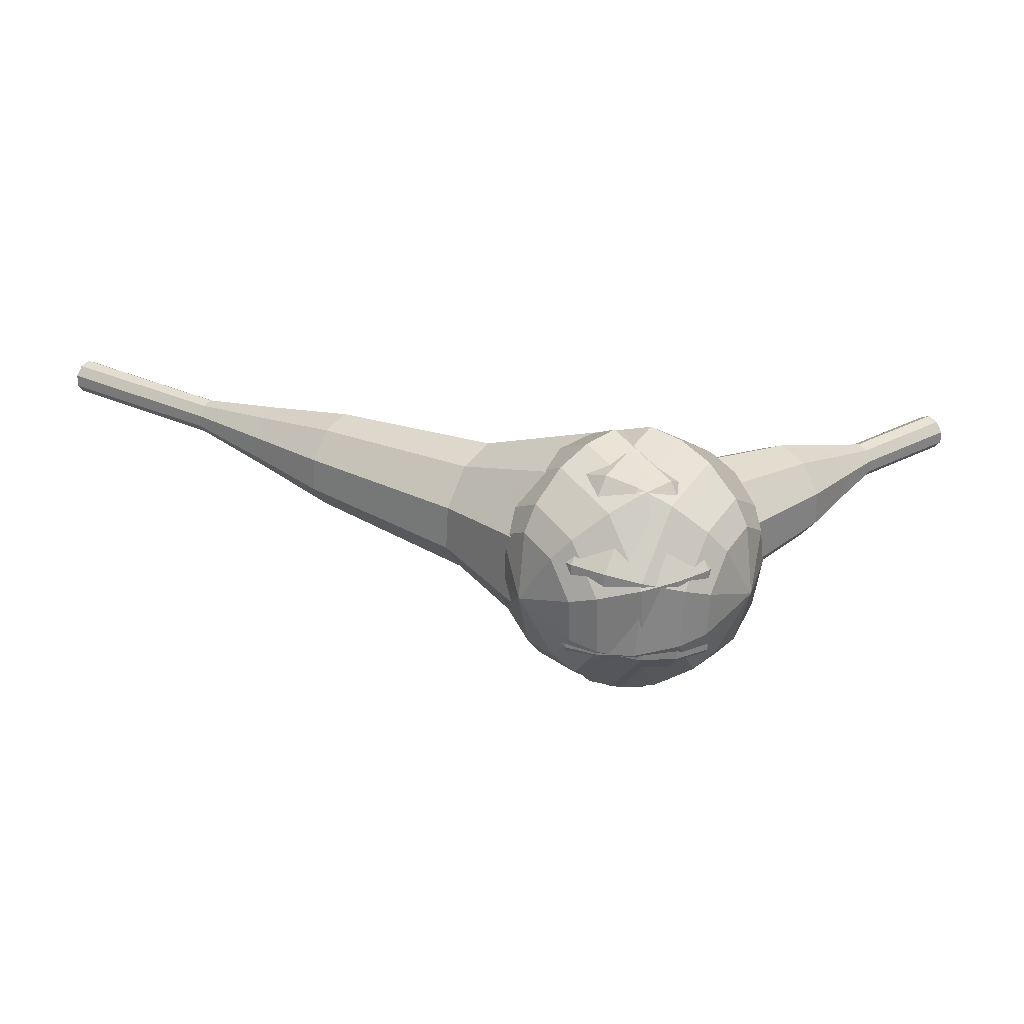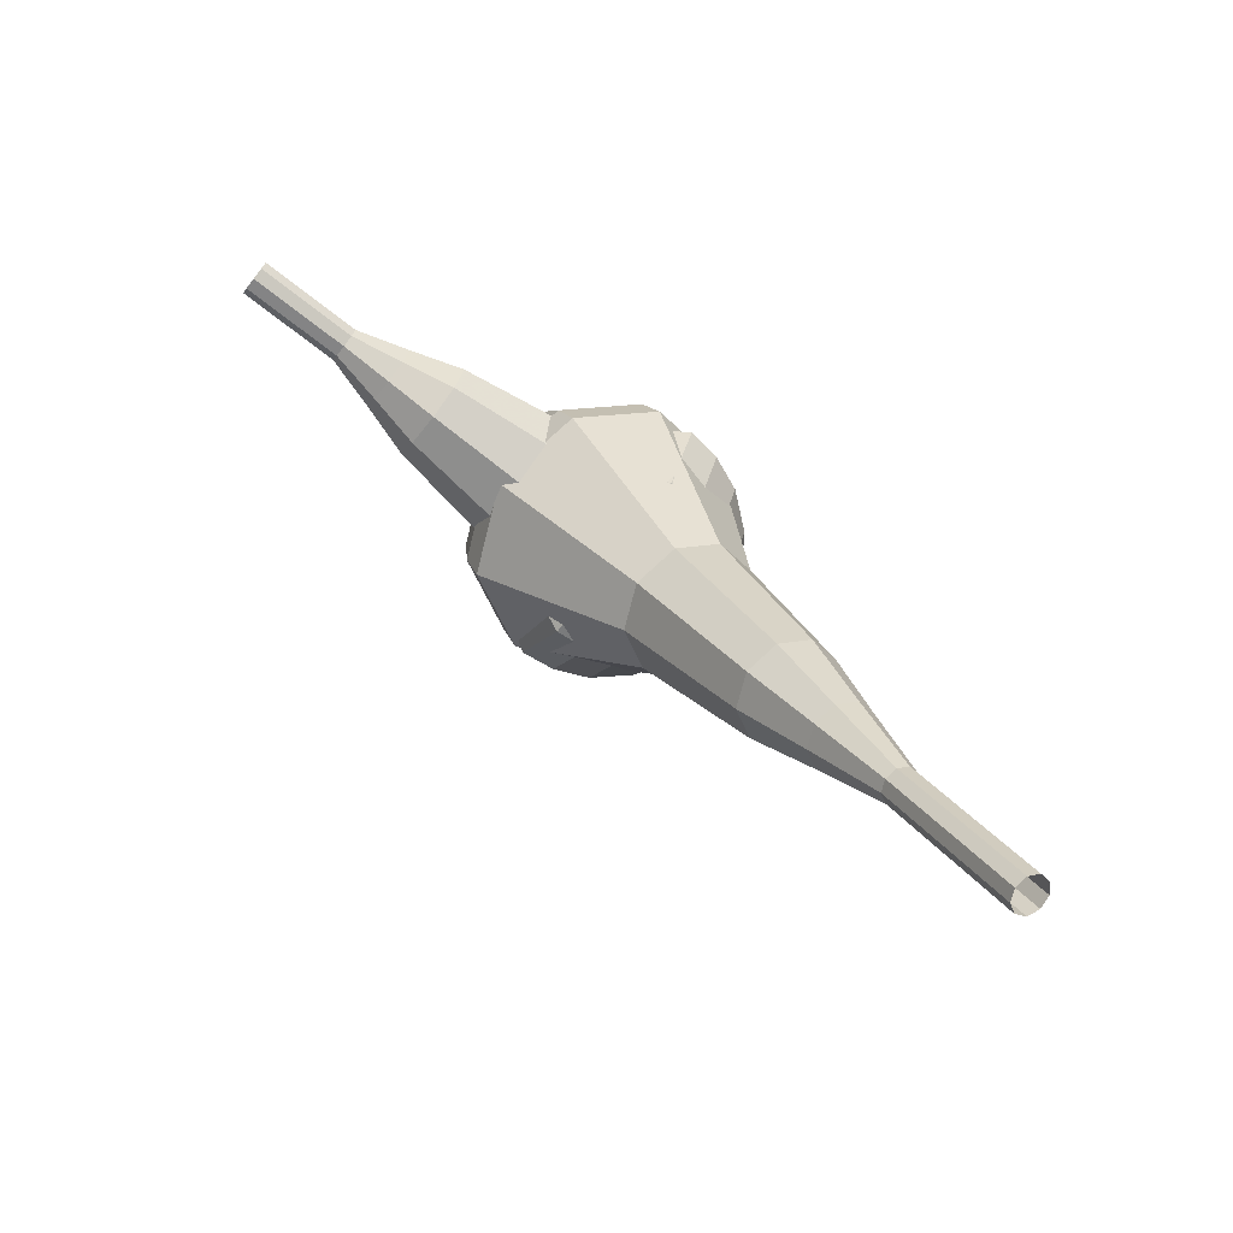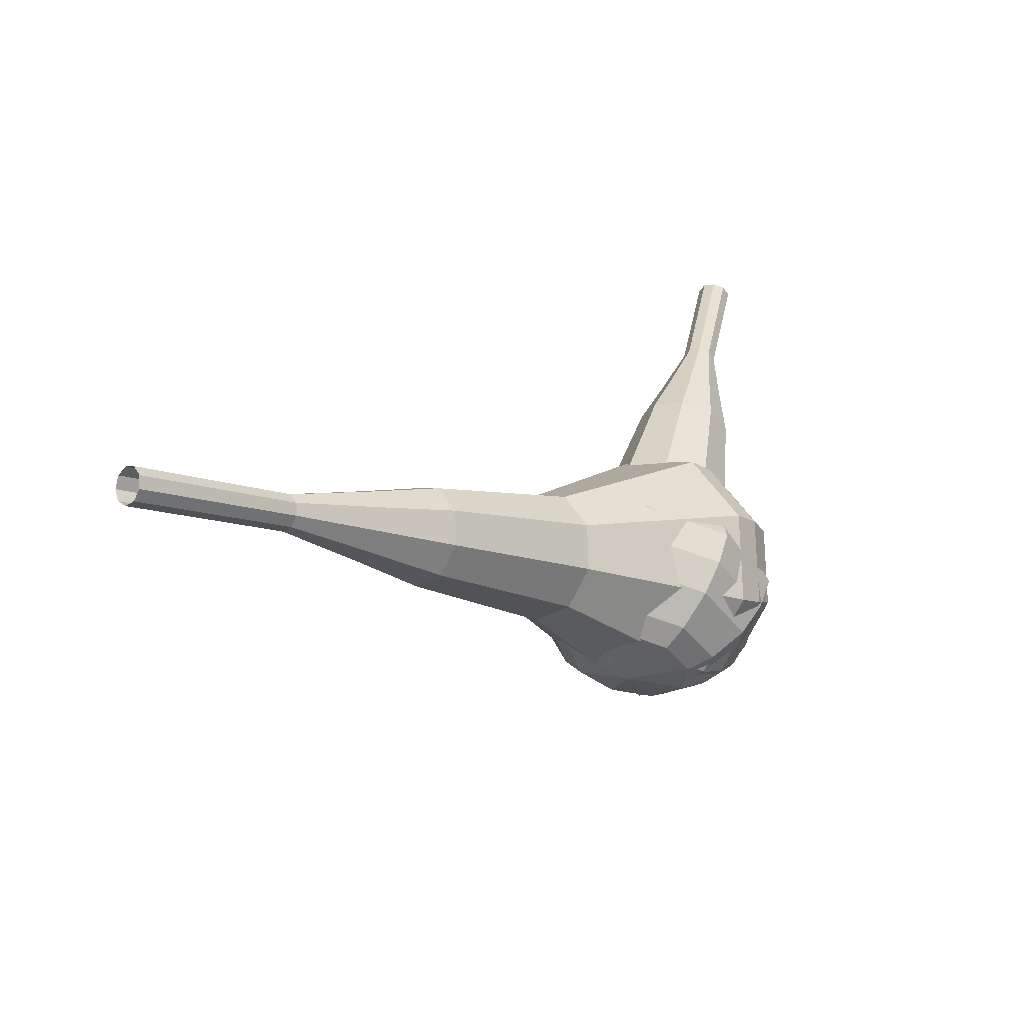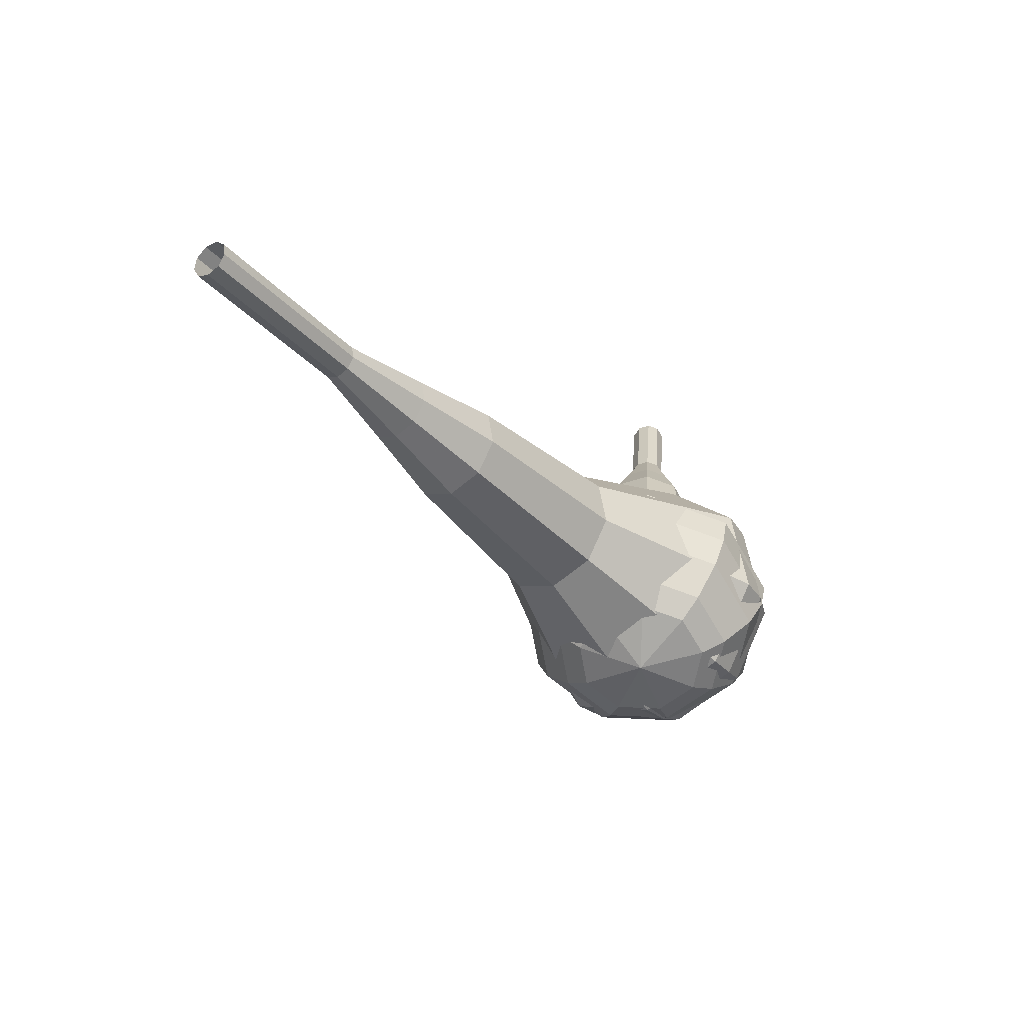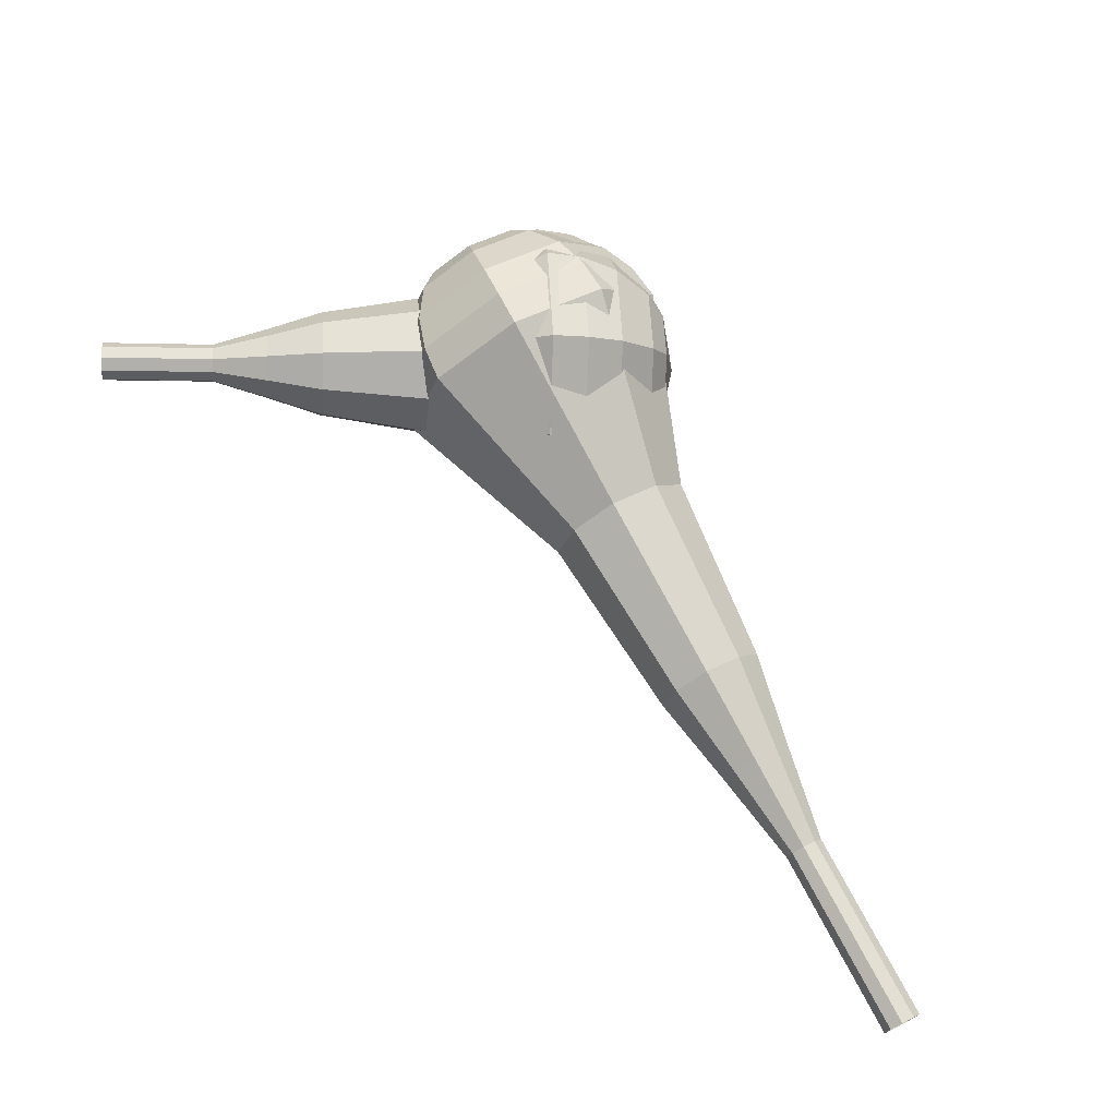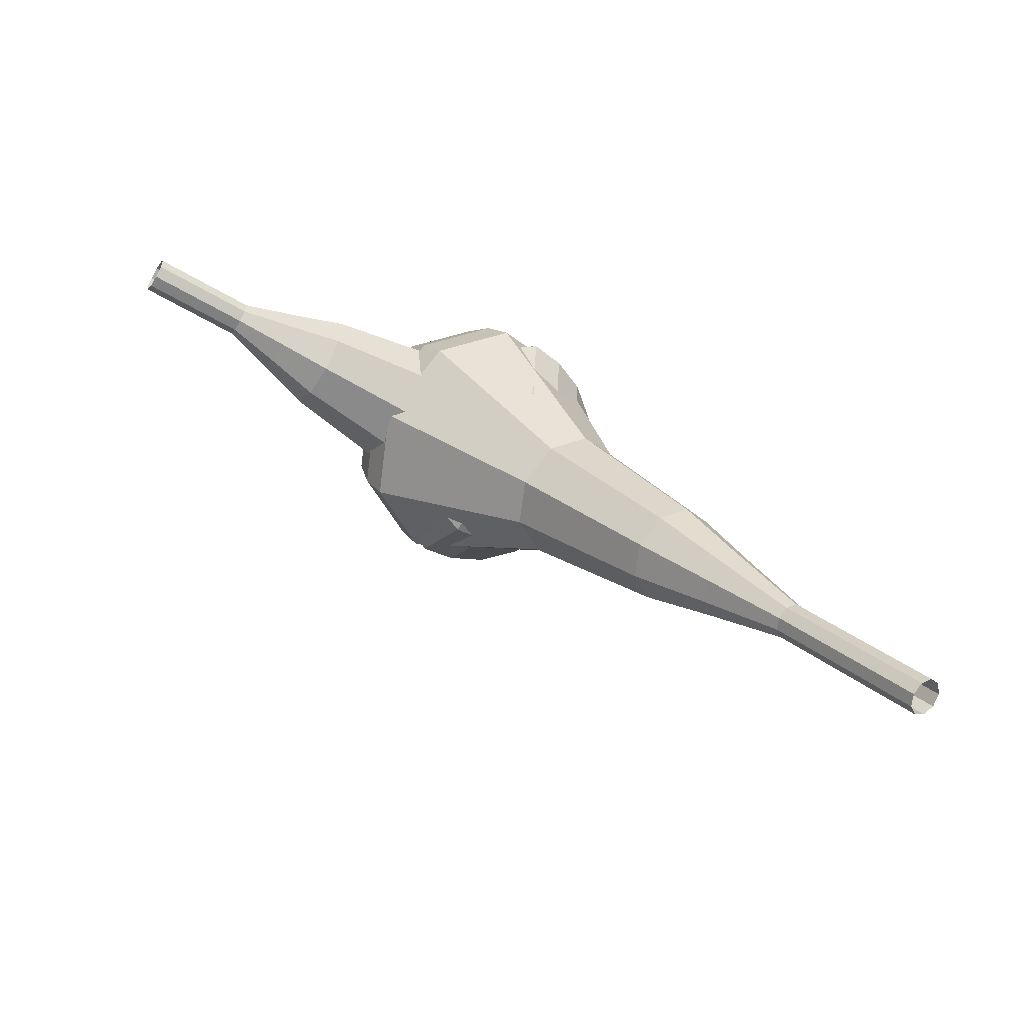
<metadata>
{"format":"obj","ext":"obj","renderer":"f3d","projection":"perspective","resolution":1024,"background":"white","views":[{"elev":-26.1,"azim":-23.2,"up":"+Y"},{"elev":55.4,"azim":-159.5,"up":"+Y"},{"elev":26.9,"azim":-79.9,"up":"+Y"},{"elev":-1.0,"azim":-90.0,"up":"+Y"},{"elev":31.9,"azim":-157.1,"up":"+Z"},{"elev":58.2,"azim":-170.6,"up":"+Y"}]}
</metadata>
<code>
g tube1
v 177.5 138.1 82.19
v 177.7 137.9 81.55
v 178 137.4 81.21
v 178.3 136.8 81.33
v 178.5 136.4 81.85
v 178.4 136.4 82.53
v 178.2 136.7 83.06
v 177.8 137.3 83.17
v 177.6 137.8 82.83
v 177.5 138.1 82.19
v 175 136.7 81.98
v 175.2 136.5 81.34
v 175.5 136 81
v 175.8 135.4 81.12
v 176 135 81.64
v 175.9 135 82.32
v 175.7 135.3 82.84
v 175.3 135.9 82.96
v 175.1 136.4 82.62
v 175 136.7 81.98
v 172.5 135.3 81.77
v 172.7 135.1 81.13
v 173 134.6 80.79
v 173.3 134 80.91
v 173.5 133.6 81.43
v 173.4 133.6 82.11
v 173.2 133.9 82.63
v 172.8 134.5 82.75
v 172.6 135 82.41
v 172.5 135.3 81.77
v 169.6 134.6 81.56
v 169.9 134.3 80.36
v 170.5 133.3 79.72
v 171.1 132.2 79.94
v 171.4 131.5 80.92
v 171.3 131.4 82.2
v 170.8 132.1 83.18
v 170.2 133.2 83.4
v 169.7 134.2 82.76
v 169.6 134.6 81.56
v 166.6 134.1 81.35
v 167.1 133.5 79.54
v 167.9 132.1 78.58
v 168.8 130.5 78.92
v 169.3 129.3 80.39
v 169.2 129.3 82.31
v 168.5 130.3 83.78
v 167.6 131.9 84.11
v 166.8 133.4 83.15
v 166.6 134.1 81.35
v 161.2 132.1 80.92
v 161.7 131.4 78.52
v 162.9 129.5 77.24
v 164.1 127.3 77.68
v 164.8 125.8 79.64
v 164.6 125.7 82.2
v 163.7 127 84.16
v 162.4 129.2 84.61
v 161.4 131.2 83.33
v 161.2 132.1 80.92
v 154.3 132.5 80.5
v 155.5 131.2 75.69
v 157.8 127.4 73.13
v 160.3 123 74.02
v 161.6 119.9 77.94
v 161.3 119.8 83.06
v 159.4 122.5 86.98
v 156.9 126.9 87.87
v 154.9 130.8 85.31
v 154.3 132.5 80.5
v 152.8 131.4 80.36
v 153.9 130.1 75.71
v 156.2 126.4 73.23
v 158.5 122.1 74.09
v 159.9 119.2 77.88
v 159.5 119 82.84
v 157.7 121.7 86.63
v 155.3 125.9 87.49
v 153.3 129.8 85.02
v 152.8 131.4 80.36
v 151.6 129.8 80.22
v 152.6 128.7 76.06
v 154.6 125.4 73.84
v 156.7 121.5 74.61
v 157.9 118.9 78.01
v 157.6 118.8 82.44
v 156 121.1 85.83
v 153.8 124.9 86.6
v 152 128.4 84.39
v 151.6 129.8 80.22
v 150.7 127.6 80.09
v 151.5 126.7 76.91
v 153 124.2 75.21
v 154.6 121.2 75.8
v 155.5 119.3 78.39
v 155.3 119.1 81.78
v 154 120.9 84.37
v 152.4 123.8 84.96
v 151 126.5 83.27
v 150.7 127.6 80.09
v 150.5 126 80.02
v 151.1 125.3 77.69
v 152.2 123.5 76.45
v 153.4 121.3 76.88
v 154 119.9 78.78
v 153.9 119.8 81.26
v 153 121.1 83.15
v 151.8 123.2 83.58
v 150.8 125.1 82.34
v 150.5 126 80.02
v 151.5 122.3 79.95
v 151.5 122.3 79.95
v 151.5 122.3 79.95
v 151.5 122.3 79.95
v 151.5 122.3 79.95
v 151.5 122.3 79.95
v 151.5 122.3 79.95
v 151.5 122.3 79.95
v 151.5 122.3 79.95
v 151.5 122.3 79.95
f 1 2 12
f 12 11 1
f 2 3 13
f 13 12 2
f 3 4 14
f 14 13 3
f 4 5 15
f 15 14 4
f 5 6 16
f 16 15 5
f 6 7 17
f 17 16 6
f 7 8 18
f 18 17 7
f 8 9 19
f 19 18 8
f 9 10 20
f 20 19 9
f 11 12 22
f 22 21 11
f 12 13 23
f 23 22 12
f 13 14 24
f 24 23 13
f 14 15 25
f 25 24 14
f 15 16 26
f 26 25 15
f 16 17 27
f 27 26 16
f 17 18 28
f 28 27 17
f 18 19 29
f 29 28 18
f 19 20 30
f 30 29 19
f 21 22 32
f 32 31 21
f 22 23 33
f 33 32 22
f 23 24 34
f 34 33 23
f 24 25 35
f 35 34 24
f 25 26 36
f 36 35 25
f 26 27 37
f 37 36 26
f 27 28 38
f 38 37 27
f 28 29 39
f 39 38 28
f 29 30 40
f 40 39 29
f 31 32 42
f 42 41 31
f 32 33 43
f 43 42 32
f 33 34 44
f 44 43 33
f 34 35 45
f 45 44 34
f 35 36 46
f 46 45 35
f 36 37 47
f 47 46 36
f 37 38 48
f 48 47 37
f 38 39 49
f 49 48 38
f 39 40 50
f 50 49 39
f 41 42 52
f 52 51 41
f 42 43 53
f 53 52 42
f 43 44 54
f 54 53 43
f 44 45 55
f 55 54 44
f 45 46 56
f 56 55 45
f 46 47 57
f 57 56 46
f 47 48 58
f 58 57 47
f 48 49 59
f 59 58 48
f 49 50 60
f 60 59 49
f 51 52 62
f 62 61 51
f 52 53 63
f 63 62 52
f 53 54 64
f 64 63 53
f 54 55 65
f 65 64 54
f 55 56 66
f 66 65 55
f 56 57 67
f 67 66 56
f 57 58 68
f 68 67 57
f 58 59 69
f 69 68 58
f 59 60 70
f 70 69 59
f 61 62 72
f 72 71 61
f 62 63 73
f 73 72 62
f 63 64 74
f 74 73 63
f 64 65 75
f 75 74 64
f 65 66 76
f 76 75 65
f 66 67 77
f 77 76 66
f 67 68 78
f 78 77 67
f 68 69 79
f 79 78 68
f 69 70 80
f 80 79 69
f 71 72 82
f 82 81 71
f 72 73 83
f 83 82 72
f 73 74 84
f 84 83 73
f 74 75 85
f 85 84 74
f 75 76 86
f 86 85 75
f 76 77 87
f 87 86 76
f 77 78 88
f 88 87 77
f 78 79 89
f 89 88 78
f 79 80 90
f 90 89 79
f 81 82 92
f 92 91 81
f 82 83 93
f 93 92 82
f 83 84 94
f 94 93 83
f 84 85 95
f 95 94 84
f 85 86 96
f 96 95 85
f 86 87 97
f 97 96 86
f 87 88 98
f 98 97 87
f 88 89 99
f 99 98 88
f 89 90 100
f 100 99 89
f 91 92 102
f 102 101 91
f 92 93 103
f 103 102 92
f 93 94 104
f 104 103 93
f 94 95 105
f 105 104 94
f 95 96 106
f 106 105 95
f 96 97 107
f 107 106 96
f 97 98 108
f 108 107 97
f 98 99 109
f 109 108 98
f 99 100 110
f 110 109 99
f 101 102 112
f 112 111 101
f 102 103 113
f 113 112 102
f 103 104 114
f 114 113 103
f 104 105 115
f 115 114 104
f 105 106 116
f 116 115 105
f 106 107 117
f 117 116 106
f 107 108 118
f 118 117 107
f 108 109 119
f 119 118 108
f 109 110 120
f 120 119 109
v 130.3 142.5 57.8
v 130.8 142.5 57.28
v 131.3 142.9 57
v 131.6 143.5 57.09
v 131.5 144 57.52
v 131.2 144.2 58.08
v 130.7 144 58.51
v 130.3 143.5 58.61
v 130.2 142.9 58.33
v 130.3 142.5 57.8
v 133.7 140.3 60.64
v 134.2 140.3 60.11
v 134.7 140.7 59.83
v 135 141.3 59.93
v 134.9 141.9 60.36
v 134.6 142.1 60.92
v 134.1 141.9 61.35
v 133.7 141.3 61.44
v 133.5 140.7 61.17
v 133.7 140.3 60.64
v 137.1 138.2 63.48
v 137.6 138.2 62.95
v 138 138.5 62.67
v 138.3 139.2 62.77
v 138.3 139.7 63.2
v 138 139.9 63.76
v 137.5 139.7 64.18
v 137.1 139.2 64.28
v 136.9 138.6 64
v 137.1 138.2 63.48
v 140 135.3 66.31
v 140.9 135.2 65.33
v 141.8 136 64.81
v 142.3 137.1 64.99
v 142.3 138.1 65.79
v 141.7 138.5 66.84
v 140.8 138.1 67.64
v 140 137.1 67.82
v 139.7 136 67.3
v 140 135.3 66.31
v 142.9 132.3 69.15
v 144.2 132.3 67.67
v 145.5 133.4 66.89
v 146.4 135.1 67.16
v 146.3 136.6 68.37
v 145.4 137.2 69.94
v 144 136.6 71.14
v 142.8 135.1 71.41
v 142.4 133.4 70.63
v 142.9 132.3 69.15
v 149.2 127.2 74.83
v 150.8 127.2 72.86
v 152.7 128.6 71.81
v 153.8 130.9 72.17
v 153.7 132.9 73.78
v 152.5 133.7 75.87
v 150.7 132.9 77.48
v 149.1 130.9 77.84
v 148.5 128.7 76.8
v 149.2 127.2 74.83
v 154 119.7 80.5
v 157.2 119.7 76.56
v 160.9 122.6 74.46
v 163.2 127.1 75.19
v 163 131.1 78.4
v 160.5 132.7 82.6
v 156.9 131.2 85.81
v 153.7 127.2 86.54
v 152.6 122.7 84.44
v 154 119.7 80.5
v 155.4 119.1 81.58
v 158.6 119 77.77
v 162.1 121.9 75.74
v 164.3 126.3 76.44
v 164.2 130.2 79.55
v 161.8 131.7 83.61
v 158.2 130.2 86.72
v 155.1 126.3 87.43
v 154 121.9 85.4
v 155.4 119.1 81.58
v 157.1 118.9 82.66
v 159.9 118.9 79.25
v 163.1 121.4 77.43
v 165.1 125.3 78.06
v 164.9 128.8 80.85
v 162.8 130.2 84.48
v 159.6 128.8 87.26
v 156.9 125.4 87.89
v 155.9 121.5 86.07
v 157.1 118.9 82.66
v 159.2 119.3 83.74
v 161.4 119.3 81.14
v 163.8 121.3 79.75
v 165.3 124.3 80.23
v 165.2 126.9 82.35
v 163.6 128 85.13
v 161.1 126.9 87.25
v 159 124.3 87.73
v 158.3 121.3 86.35
v 159.2 119.3 83.74
v 160.6 120.1 84.28
v 162.2 120 82.37
v 163.9 121.5 81.36
v 165 123.7 81.71
v 165 125.6 83.27
v 163.8 126.4 85.3
v 162 125.6 86.85
v 160.4 123.7 87.2
v 159.9 121.5 86.19
v 160.6 120.1 84.28
v 163.2 122.7 84.82
v 163.2 122.7 84.82
v 163.2 122.7 84.82
v 163.2 122.7 84.82
v 163.2 122.7 84.82
v 163.2 122.7 84.82
v 163.2 122.7 84.82
v 163.2 122.7 84.82
v 163.2 122.7 84.82
v 163.2 122.7 84.82
f 121 122 132
f 132 131 121
f 122 123 133
f 133 132 122
f 123 124 134
f 134 133 123
f 124 125 135
f 135 134 124
f 125 126 136
f 136 135 125
f 126 127 137
f 137 136 126
f 127 128 138
f 138 137 127
f 128 129 139
f 139 138 128
f 129 130 140
f 140 139 129
f 131 132 142
f 142 141 131
f 132 133 143
f 143 142 132
f 133 134 144
f 144 143 133
f 134 135 145
f 145 144 134
f 135 136 146
f 146 145 135
f 136 137 147
f 147 146 136
f 137 138 148
f 148 147 137
f 138 139 149
f 149 148 138
f 139 140 150
f 150 149 139
f 141 142 152
f 152 151 141
f 142 143 153
f 153 152 142
f 143 144 154
f 154 153 143
f 144 145 155
f 155 154 144
f 145 146 156
f 156 155 145
f 146 147 157
f 157 156 146
f 147 148 158
f 158 157 147
f 148 149 159
f 159 158 148
f 149 150 160
f 160 159 149
f 151 152 162
f 162 161 151
f 152 153 163
f 163 162 152
f 153 154 164
f 164 163 153
f 154 155 165
f 165 164 154
f 155 156 166
f 166 165 155
f 156 157 167
f 167 166 156
f 157 158 168
f 168 167 157
f 158 159 169
f 169 168 158
f 159 160 170
f 170 169 159
f 161 162 172
f 172 171 161
f 162 163 173
f 173 172 162
f 163 164 174
f 174 173 163
f 164 165 175
f 175 174 164
f 165 166 176
f 176 175 165
f 166 167 177
f 177 176 166
f 167 168 178
f 178 177 167
f 168 169 179
f 179 178 168
f 169 170 180
f 180 179 169
f 171 172 182
f 182 181 171
f 172 173 183
f 183 182 172
f 173 174 184
f 184 183 173
f 174 175 185
f 185 184 174
f 175 176 186
f 186 185 175
f 176 177 187
f 187 186 176
f 177 178 188
f 188 187 177
f 178 179 189
f 189 188 178
f 179 180 190
f 190 189 179
f 181 182 192
f 192 191 181
f 182 183 193
f 193 192 182
f 183 184 194
f 194 193 183
f 184 185 195
f 195 194 184
f 185 186 196
f 196 195 185
f 186 187 197
f 197 196 186
f 187 188 198
f 198 197 187
f 188 189 199
f 199 198 188
f 189 190 200
f 200 199 189
f 191 192 202
f 202 201 191
f 192 193 203
f 203 202 192
f 193 194 204
f 204 203 193
f 194 195 205
f 205 204 194
f 195 196 206
f 206 205 195
f 196 197 207
f 207 206 196
f 197 198 208
f 208 207 197
f 198 199 209
f 209 208 198
f 199 200 210
f 210 209 199
f 201 202 212
f 212 211 201
f 202 203 213
f 213 212 202
f 203 204 214
f 214 213 203
f 204 205 215
f 215 214 204
f 205 206 216
f 216 215 205
f 206 207 217
f 217 216 206
f 207 208 218
f 218 217 207
f 208 209 219
f 219 218 208
f 209 210 220
f 220 219 209
f 211 212 222
f 222 221 211
f 212 213 223
f 223 222 212
f 213 214 224
f 224 223 213
f 214 215 225
f 225 224 214
f 215 216 226
f 226 225 215
f 216 217 227
f 227 226 216
f 217 218 228
f 228 227 217
f 218 219 229
f 229 228 218
f 219 220 230
f 230 229 219
f 221 222 232
f 232 231 221
f 222 223 233
f 233 232 222
f 223 224 234
f 234 233 223
f 224 225 235
f 235 234 224
f 225 226 236
f 236 235 225
f 226 227 237
f 237 236 226
f 227 228 238
f 238 237 227
f 228 229 239
f 239 238 228
f 229 230 240
f 240 239 229
g

</code>
